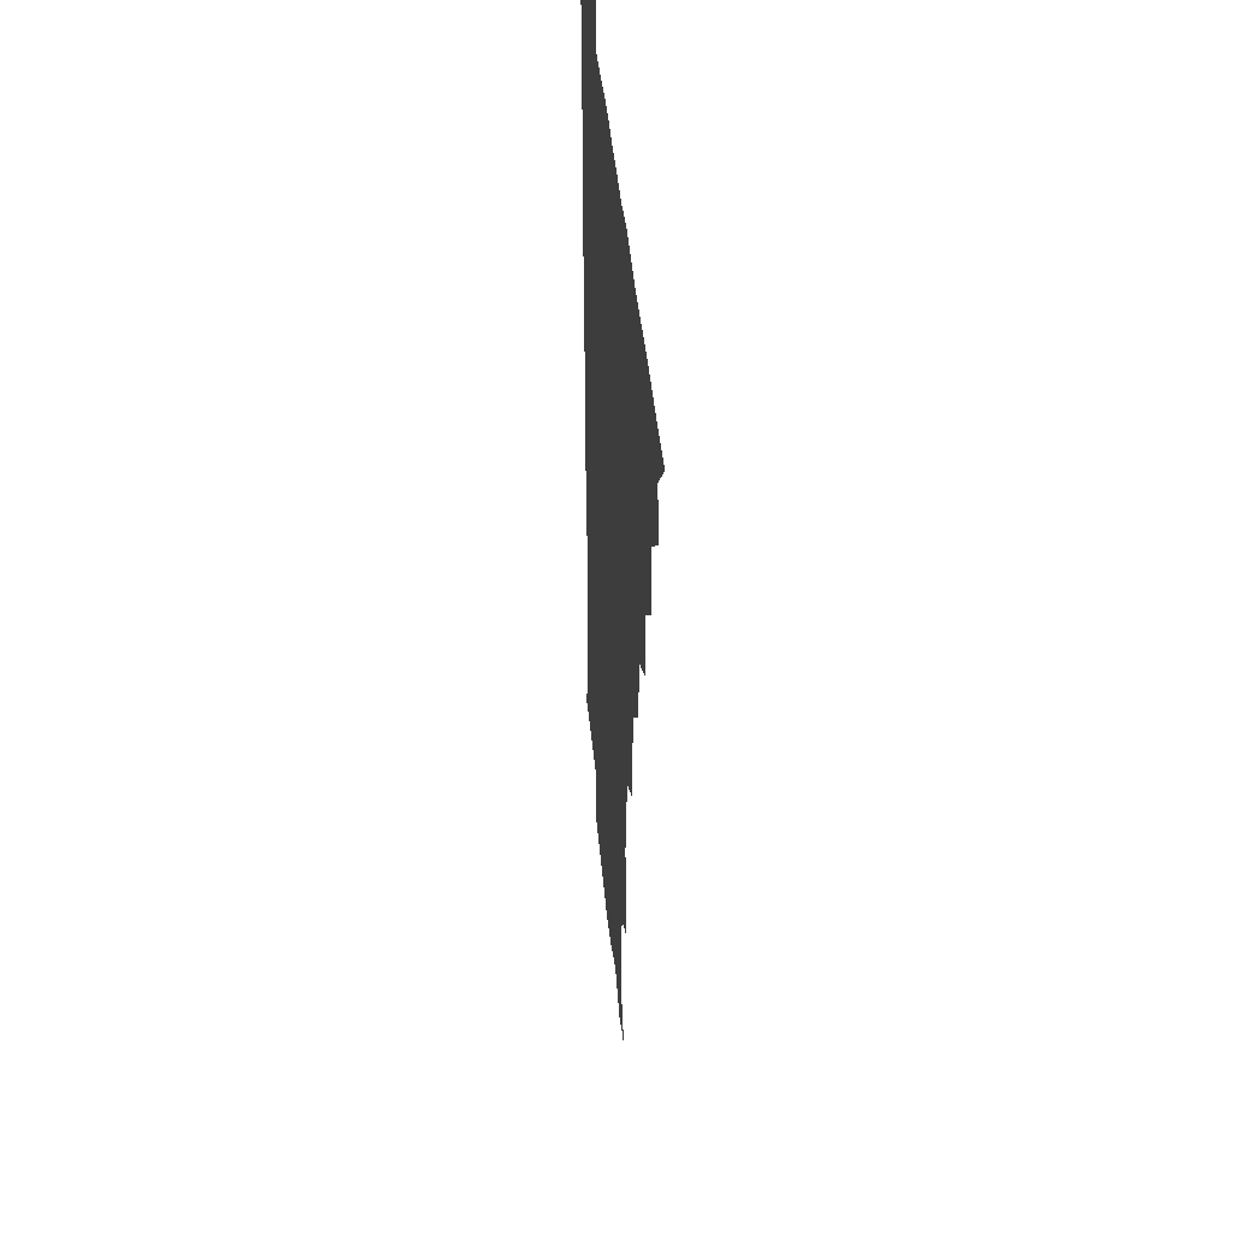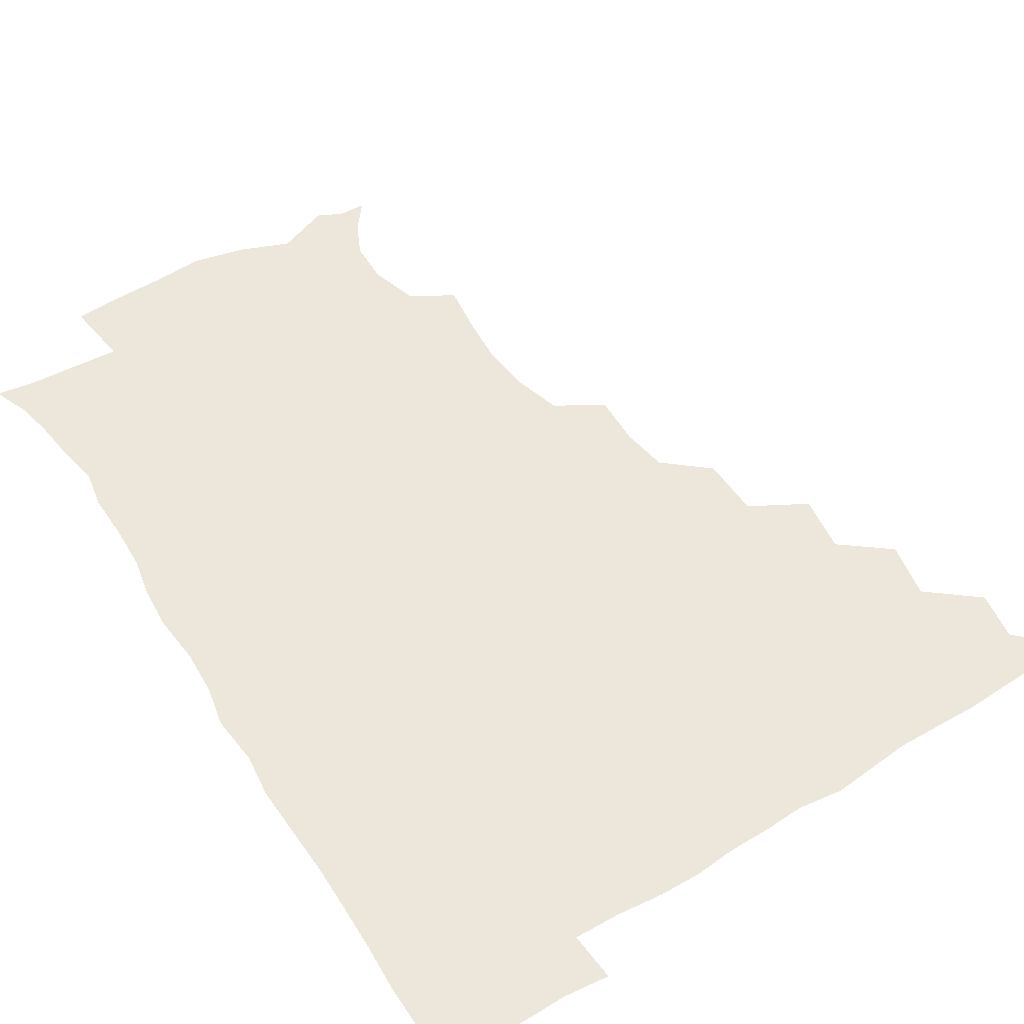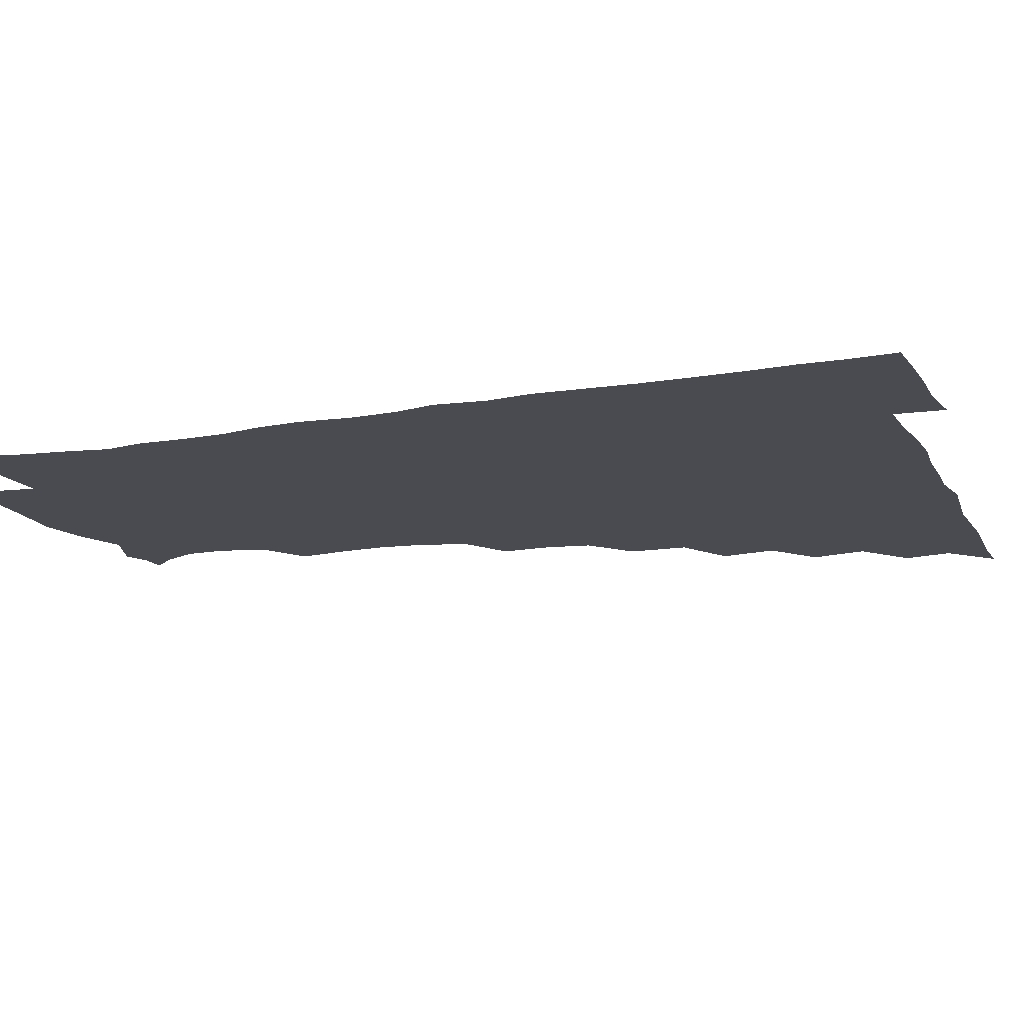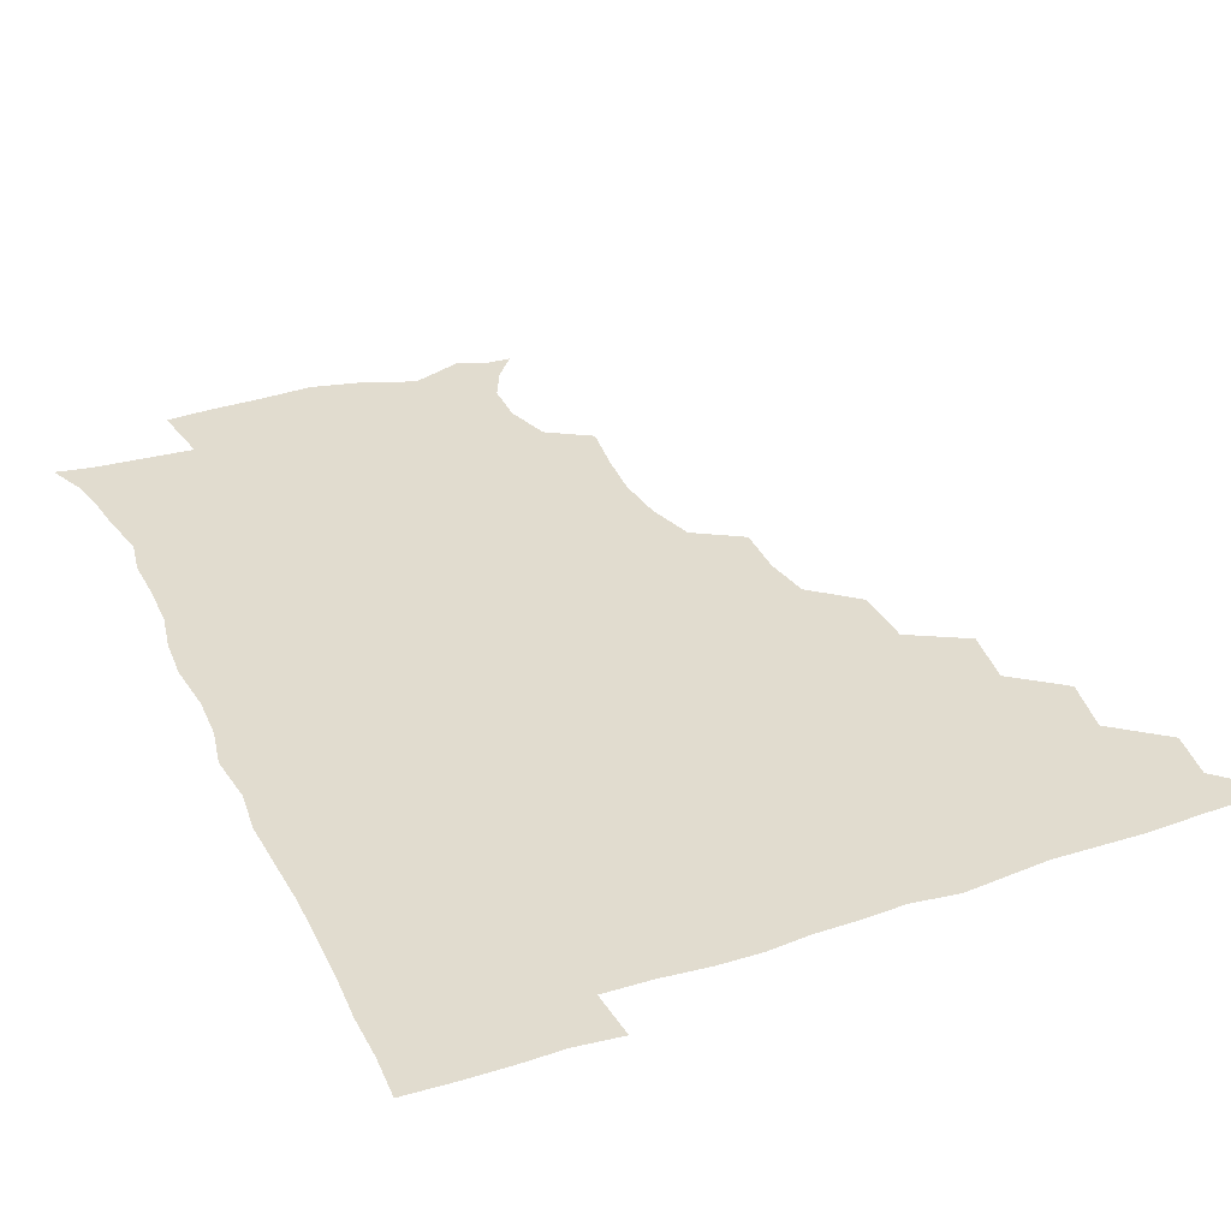
<metadata>
{"format":"obj","ext":"obj","renderer":"f3d","projection":"perspective","resolution":1024,"background":"white","views":[{"elev":39.2,"azim":-94.8,"up":"+Y"},{"elev":53.9,"azim":147.7,"up":"+Z"},{"elev":-14.6,"azim":110.2,"up":"+Z"},{"elev":34.2,"azim":156.2,"up":"+Z"}]}
</metadata>
<code>
v 450.9 495.6 0
v 464.1 463.2 0
v 466.8 480.2 0
v 466.8 495.4 0
v 478.2 429.3 0
v 481.8 448.9 0
v 482.1 465.1 0
v 482.3 480.3 0
v 481.7 496 0
v 492.5 396 0
v 495.2 415.9 0
v 497.1 434.4 0
v 498 450.5 0
v 498 465.7 0
v 497.1 480.8 0
v 496.4 496.7 0
v 512.7 363.9 0
v 512.2 384.8 0
v 512.8 404.2 0
v 513.8 421.8 0
v 514.1 437.3 0
v 513.3 451.3 0
v 512.6 465.9 0
v 512.2 480.7 0
v 511.5 496.3 0
v 530.2 317 0
v 530.8 334.7 0
v 528.3 350.7 0
v 529.5 374.3 0
v 528.8 390.7 0
v 528.1 406.3 0
v 527.6 421 0
v 528 436.5 0
v 528 451.3 0
v 527.6 465.9 0
v 527 480.8 0
v 526.5 496 0
v 549.8 238.9 0
v 552.1 257.2 0
v 553.2 273.3 0
v 551.6 290 0
v 546.7 306.8 0
v 545.5 325.4 0
v 545.2 343.3 0
v 544.6 360.6 0
v 543.4 375.9 0
v 543.9 393.2 0
v 543.7 408.1 0
v 543.8 422.9 0
v 543.3 437 0
v 543.8 451.4 0
v 542.4 466.2 0
v 541.7 481.1 0
v 541.1 497.3 0
v 556 177.3 0
v 563.7 186.7 0
v 569.3 198.4 0
v 569.7 213.2 0
v 564.9 229.4 0
v 564.7 249.7 0
v 565.1 266.1 0
v 564.7 282.4 0
v 562.5 297.5 0
v 560 312.9 0
v 559.7 330.5 0
v 559.1 346.4 0
v 559.1 363.8 0
v 558.3 378 0
v 557.9 393 0
v 558.5 408.9 0
v 558.3 423.2 0
v 558.5 437.6 0
v 557.8 451.8 0
v 557 466.5 0
v 556.4 481.4 0
v 555.3 498.7 0
v 565.5 176.8 0
v 575.5 190.1 0
v 580.1 207 0
v 579.5 223.3 0
v 578.2 239.9 0
v 577.3 254.4 0
v 577.5 270.8 0
v 577 288 0
v 575.9 303.5 0
v 574.3 316.8 0
v 573.5 332.6 0
v 573.8 349.9 0
v 573.1 364.2 0
v 573.2 380.2 0
v 573.2 394.9 0
v 573 409.3 0
v 573.1 423.9 0
v 572.9 437.5 0
v 572.6 451.6 0
v 571.9 466.3 0
v 571.2 481.5 0
v 570.9 496.6 0
v 573.9 172.7 0
v 587.6 193.1 0
v 591.6 211.1 0
v 591.8 229.2 0
v 591 244 0
v 590.7 259.9 0
v 591.6 275.1 0
v 590 289.4 0
v 588.8 304.4 0
v 588.6 320.9 0
v 588.4 335.7 0
v 587.9 350.3 0
v 587.6 364.7 0
v 587.2 378.6 0
v 587.3 394.1 0
v 587.4 409.1 0
v 587.3 423 0
v 587.4 437.5 0
v 587.2 451.6 0
v 586.9 466.1 0
v 586.4 480.7 0
v 585.4 497.3 0
v 592 179.4 0
v 602.5 197.5 0
v 605.1 214.8 0
v 604.7 229.1 0
v 604 244.4 0
v 603.5 257.8 0
v 603.9 277.6 0
v 603.4 292.2 0
v 603.2 305.9 0
v 602.5 320.6 0
v 602.1 335.5 0
v 602.1 350.6 0
v 602 365.6 0
v 602.3 381 0
v 601.9 394.5 0
v 602.1 409.8 0
v 602 423.3 0
v 601.9 437.4 0
v 602.1 451.6 0
v 601.8 466.1 0
v 600.9 481.5 0
v 600 497.4 0
v 609.3 172.4 0
v 616 196.6 0
v 617.9 215.1 0
v 617.9 232.3 0
v 617.6 244.3 0
v 617.4 260.3 0
v 616.9 278.2 0
v 616.8 291.3 0
v 616.7 307.8 0
v 616.8 322.3 0
v 616.2 336.2 0
v 616.5 350.8 0
v 616.3 366.4 0
v 616.3 381.2 0
v 616.4 394.7 0
v 616.4 409.2 0
v 616.8 424 0
v 616.9 437.7 0
v 616.9 451.7 0
v 616.8 465.8 0
v 616 480.5 0
v 614.2 498.6 0
v 627.2 168.2 0
v 630.2 196.6 0
v 631 218.3 0
v 631.3 232.2 0
v 631.3 248 0
v 632 260.8 0
v 630.5 277.2 0
v 630.6 291.4 0
v 630.3 306.9 0
v 630.5 322.5 0
v 630.5 334.3 0
v 630.4 352.3 0
v 630.5 366.5 0
v 630.6 380.3 0
v 630.7 395.2 0
v 630.9 409.6 0
v 631.1 423.9 0
v 631.4 438.1 0
v 631.7 451.9 0
v 631.4 466 0
v 630.4 481.9 0
v 628.7 498.3 0
v 645.9 169.1 0
v 645.3 197.5 0
v 644.9 214.6 0
v 644.7 232.3 0
v 644.5 246.3 0
v 644.6 264.9 0
v 644.8 278.2 0
v 644.5 292.1 0
v 644.2 306.6 0
v 643.9 322.7 0
v 644.5 336.1 0
v 644.5 351.8 0
v 644.5 366.1 0
v 644.7 380.4 0
v 644.7 395.7 0
v 645.1 409.8 0
v 645.3 424.4 0
v 645.6 438.1 0
v 646.1 452.2 0
v 646 466.5 0
v 646 481.1 0
v 644.8 496.7 0
v 663.8 169.2 0
v 660.6 195 0
v 658.7 214.4 0
v 658.1 231.4 0
v 658.2 246.7 0
v 658.2 261.7 0
v 657.8 277.8 0
v 658.1 291.9 0
v 658.1 306.4 0
v 657.9 321.4 0
v 659.1 333.8 0
v 658.1 351.5 0
v 658.5 365.6 0
v 658.8 379.9 0
v 659.4 394 0
v 659.2 409.6 0
v 659.7 423.6 0
v 660.2 437.4 0
v 660.5 452.8 0
v 660.8 466.7 0
v 661.3 480.8 0
v 660.7 496.2 0
v 659.4 513.1 0
v 679.3 170.1 0
v 676.4 192.9 0
v 673.6 211.3 0
v 671.9 228.9 0
v 671.3 244.9 0
v 670.9 261.5 0
v 671 276.6 0
v 671.1 291.6 0
v 671.6 305.6 0
v 672.1 319.6 0
v 672.3 334.6 0
v 672.1 349.9 0
v 672.8 364.1 0
v 673.4 378.2 0
v 673.1 394.3 0
v 673.5 408.5 0
v 673.6 423.8 0
v 674.3 437.7 0
v 674.6 452.7 0
v 675.2 466.6 0
v 675.8 480.9 0
v 676.1 495.1 0
v 675.1 511.3 0
v 695.1 191.5 0
v 688.5 209.9 0
v 685.4 227.3 0
v 684.6 242.6 0
v 684.5 257.4 0
v 684.3 273.3 0
v 684.4 288.6 0
v 685.1 303.1 0
v 685.7 317.6 0
v 686.1 332.4 0
v 686.5 347.1 0
v 686.8 362.1 0
v 686.8 377.7 0
v 686.5 393.5 0
v 687.4 407.6 0
v 688 422.2 0
v 688.6 436.7 0
v 688.5 452.6 0
v 689.6 466.5 0
v 690.2 480.8 0
v 690.6 495 0
v 690 511.6 0
v 710.4 190.5 0
v 703.1 207.1 0
v 699.9 222.6 0
v 698.2 237.7 0
v 697.9 252.1 0
v 697.4 268.6 0
v 698.4 282.7 0
v 698.2 299 0
v 699.9 312.9 0
v 700.2 328.1 0
v 699.4 344.5 0
v 701 358.4 0
v 701.4 373.9 0
v 702.3 388.4 0
v 701.6 405.1 0
v 701.9 420.3 0
v 702.4 435.6 0
v 703.5 450.5 0
v 703.5 466.3 0
v 704.8 480.4 0
v 704.8 494.7 0
v 705.1 511.2 0
v 723.2 188.2 0
v 718.1 201.2 0
v 715.7 213.5 0
v 714.2 226.7 0
v 711.5 243.1 0
v 713.8 255.6 0
v 713.5 271.3 0
v 714.1 287 0
v 716.9 300.9 0
v 718 315.8 0
v 716.5 333.5 0
v 717.3 349.2 0
v 720.2 363.2 0
v 718.5 380.7 0
v 720.3 395.5 0
v 719.7 412.1 0
v 719 429.4 0
v 719.1 446.4 0
v 719.5 463.4 0
v 720.3 479.3 0
v 720.1 495.1 0
v 720.9 510.4 0
f 3 4 1
f 6 7 2
f 2 7 3
f 7 8 3
f 3 8 4
f 8 9 4
f 11 12 5
f 5 12 6
f 12 13 6
f 6 13 7
f 13 14 7
f 7 14 8
f 14 15 8
f 8 15 9
f 15 16 9
f 18 19 10
f 10 19 11
f 19 20 11
f 11 20 12
f 20 21 12
f 12 21 13
f 21 22 13
f 13 22 14
f 22 23 14
f 14 23 15
f 23 24 15
f 15 24 16
f 24 25 16
f 28 29 17
f 17 29 18
f 29 30 18
f 18 30 19
f 30 31 19
f 19 31 20
f 31 32 20
f 20 32 21
f 32 33 21
f 21 33 22
f 33 34 22
f 22 34 23
f 34 35 23
f 23 35 24
f 35 36 24
f 24 36 25
f 36 37 25
f 42 43 26
f 26 43 27
f 43 44 27
f 27 44 28
f 44 45 28
f 28 45 29
f 45 46 29
f 29 46 30
f 46 47 30
f 30 47 31
f 47 48 31
f 31 48 32
f 48 49 32
f 32 49 33
f 49 50 33
f 33 50 34
f 50 51 34
f 34 51 35
f 51 52 35
f 35 52 36
f 52 53 36
f 36 53 37
f 53 54 37
f 59 60 38
f 38 60 39
f 60 61 39
f 39 61 40
f 61 62 40
f 40 62 41
f 62 63 41
f 41 63 42
f 63 64 42
f 42 64 43
f 64 65 43
f 43 65 44
f 65 66 44
f 44 66 45
f 66 67 45
f 45 67 46
f 67 68 46
f 46 68 47
f 68 69 47
f 47 69 48
f 69 70 48
f 48 70 49
f 70 71 49
f 49 71 50
f 71 72 50
f 50 72 51
f 72 73 51
f 51 73 52
f 73 74 52
f 52 74 53
f 74 75 53
f 53 75 54
f 75 76 54
f 55 77 56
f 77 78 56
f 56 78 57
f 78 79 57
f 57 79 58
f 79 80 58
f 58 80 59
f 80 81 59
f 59 81 60
f 81 82 60
f 60 82 61
f 82 83 61
f 61 83 62
f 83 84 62
f 62 84 63
f 84 85 63
f 63 85 64
f 85 86 64
f 64 86 65
f 86 87 65
f 65 87 66
f 87 88 66
f 66 88 67
f 88 89 67
f 67 89 68
f 89 90 68
f 68 90 69
f 90 91 69
f 69 91 70
f 91 92 70
f 70 92 71
f 92 93 71
f 71 93 72
f 93 94 72
f 72 94 73
f 94 95 73
f 73 95 74
f 95 96 74
f 74 96 75
f 96 97 75
f 75 97 76
f 97 98 76
f 77 99 78
f 99 100 78
f 78 100 79
f 100 101 79
f 79 101 80
f 101 102 80
f 80 102 81
f 102 103 81
f 81 103 82
f 103 104 82
f 82 104 83
f 104 105 83
f 83 105 84
f 105 106 84
f 84 106 85
f 106 107 85
f 85 107 86
f 107 108 86
f 86 108 87
f 108 109 87
f 87 109 88
f 109 110 88
f 88 110 89
f 110 111 89
f 89 111 90
f 111 112 90
f 90 112 91
f 112 113 91
f 91 113 92
f 113 114 92
f 92 114 93
f 114 115 93
f 93 115 94
f 115 116 94
f 94 116 95
f 116 117 95
f 95 117 96
f 117 118 96
f 96 118 97
f 118 119 97
f 97 119 98
f 119 120 98
f 99 121 100
f 121 122 100
f 100 122 101
f 122 123 101
f 101 123 102
f 123 124 102
f 102 124 103
f 124 125 103
f 103 125 104
f 125 126 104
f 104 126 105
f 126 127 105
f 105 127 106
f 127 128 106
f 106 128 107
f 128 129 107
f 107 129 108
f 129 130 108
f 108 130 109
f 130 131 109
f 109 131 110
f 131 132 110
f 110 132 111
f 132 133 111
f 111 133 112
f 133 134 112
f 112 134 113
f 134 135 113
f 113 135 114
f 135 136 114
f 114 136 115
f 136 137 115
f 115 137 116
f 137 138 116
f 116 138 117
f 138 139 117
f 117 139 118
f 139 140 118
f 118 140 119
f 140 141 119
f 119 141 120
f 141 142 120
f 121 143 122
f 143 144 122
f 122 144 123
f 144 145 123
f 123 145 124
f 145 146 124
f 124 146 125
f 146 147 125
f 125 147 126
f 147 148 126
f 126 148 127
f 148 149 127
f 127 149 128
f 149 150 128
f 128 150 129
f 150 151 129
f 129 151 130
f 151 152 130
f 130 152 131
f 152 153 131
f 131 153 132
f 153 154 132
f 132 154 133
f 154 155 133
f 133 155 134
f 155 156 134
f 134 156 135
f 156 157 135
f 135 157 136
f 157 158 136
f 136 158 137
f 158 159 137
f 137 159 138
f 159 160 138
f 138 160 139
f 160 161 139
f 139 161 140
f 161 162 140
f 140 162 141
f 162 163 141
f 141 163 142
f 163 164 142
f 143 165 144
f 165 166 144
f 144 166 145
f 166 167 145
f 145 167 146
f 167 168 146
f 146 168 147
f 168 169 147
f 147 169 148
f 169 170 148
f 148 170 149
f 170 171 149
f 149 171 150
f 171 172 150
f 150 172 151
f 172 173 151
f 151 173 152
f 173 174 152
f 152 174 153
f 174 175 153
f 153 175 154
f 175 176 154
f 154 176 155
f 176 177 155
f 155 177 156
f 177 178 156
f 156 178 157
f 178 179 157
f 157 179 158
f 179 180 158
f 158 180 159
f 180 181 159
f 159 181 160
f 181 182 160
f 160 182 161
f 182 183 161
f 161 183 162
f 183 184 162
f 162 184 163
f 184 185 163
f 163 185 164
f 185 186 164
f 165 187 166
f 187 188 166
f 166 188 167
f 188 189 167
f 167 189 168
f 189 190 168
f 168 190 169
f 190 191 169
f 169 191 170
f 191 192 170
f 170 192 171
f 192 193 171
f 171 193 172
f 193 194 172
f 172 194 173
f 194 195 173
f 173 195 174
f 195 196 174
f 174 196 175
f 196 197 175
f 175 197 176
f 197 198 176
f 176 198 177
f 198 199 177
f 177 199 178
f 199 200 178
f 178 200 179
f 200 201 179
f 179 201 180
f 201 202 180
f 180 202 181
f 202 203 181
f 181 203 182
f 203 204 182
f 182 204 183
f 204 205 183
f 183 205 184
f 205 206 184
f 184 206 185
f 206 207 185
f 185 207 186
f 207 208 186
f 187 209 188
f 209 210 188
f 188 210 189
f 210 211 189
f 189 211 190
f 211 212 190
f 190 212 191
f 212 213 191
f 191 213 192
f 213 214 192
f 192 214 193
f 214 215 193
f 193 215 194
f 215 216 194
f 194 216 195
f 216 217 195
f 195 217 196
f 217 218 196
f 196 218 197
f 218 219 197
f 197 219 198
f 219 220 198
f 198 220 199
f 220 221 199
f 199 221 200
f 221 222 200
f 200 222 201
f 222 223 201
f 201 223 202
f 223 224 202
f 202 224 203
f 224 225 203
f 203 225 204
f 225 226 204
f 204 226 205
f 226 227 205
f 205 227 206
f 227 228 206
f 206 228 207
f 228 229 207
f 207 229 208
f 229 230 208
f 209 232 210
f 232 233 210
f 210 233 211
f 233 234 211
f 211 234 212
f 234 235 212
f 212 235 213
f 235 236 213
f 213 236 214
f 236 237 214
f 214 237 215
f 237 238 215
f 215 238 216
f 238 239 216
f 216 239 217
f 239 240 217
f 217 240 218
f 240 241 218
f 218 241 219
f 241 242 219
f 219 242 220
f 242 243 220
f 220 243 221
f 243 244 221
f 221 244 222
f 244 245 222
f 222 245 223
f 245 246 223
f 223 246 224
f 246 247 224
f 224 247 225
f 247 248 225
f 225 248 226
f 248 249 226
f 226 249 227
f 249 250 227
f 227 250 228
f 250 251 228
f 228 251 229
f 251 252 229
f 229 252 230
f 252 253 230
f 230 253 231
f 253 254 231
f 233 255 234
f 255 256 234
f 234 256 235
f 256 257 235
f 235 257 236
f 257 258 236
f 236 258 237
f 258 259 237
f 237 259 238
f 259 260 238
f 238 260 239
f 260 261 239
f 239 261 240
f 261 262 240
f 240 262 241
f 262 263 241
f 241 263 242
f 263 264 242
f 242 264 243
f 264 265 243
f 243 265 244
f 265 266 244
f 244 266 245
f 266 267 245
f 245 267 246
f 267 268 246
f 246 268 247
f 268 269 247
f 247 269 248
f 269 270 248
f 248 270 249
f 270 271 249
f 249 271 250
f 271 272 250
f 250 272 251
f 272 273 251
f 251 273 252
f 273 274 252
f 252 274 253
f 274 275 253
f 253 275 254
f 275 276 254
f 255 277 256
f 277 278 256
f 256 278 257
f 278 279 257
f 257 279 258
f 279 280 258
f 258 280 259
f 280 281 259
f 259 281 260
f 281 282 260
f 260 282 261
f 282 283 261
f 261 283 262
f 283 284 262
f 262 284 263
f 284 285 263
f 263 285 264
f 285 286 264
f 264 286 265
f 286 287 265
f 265 287 266
f 287 288 266
f 266 288 267
f 288 289 267
f 267 289 268
f 289 290 268
f 268 290 269
f 290 291 269
f 269 291 270
f 291 292 270
f 270 292 271
f 292 293 271
f 271 293 272
f 293 294 272
f 272 294 273
f 294 295 273
f 273 295 274
f 295 296 274
f 274 296 275
f 296 297 275
f 275 297 276
f 297 298 276
f 277 299 278
f 299 300 278
f 278 300 279
f 300 301 279
f 279 301 280
f 301 302 280
f 280 302 281
f 302 303 281
f 281 303 282
f 303 304 282
f 282 304 283
f 304 305 283
f 283 305 284
f 305 306 284
f 284 306 285
f 306 307 285
f 285 307 286
f 307 308 286
f 286 308 287
f 308 309 287
f 287 309 288
f 309 310 288
f 288 310 289
f 310 311 289
f 289 311 290
f 311 312 290
f 290 312 291
f 312 313 291
f 291 313 292
f 313 314 292
f 292 314 293
f 314 315 293
f 293 315 294
f 315 316 294
f 294 316 295
f 316 317 295
f 295 317 296
f 317 318 296
f 296 318 297
f 318 319 297
f 297 319 298
f 319 320 298

</code>
